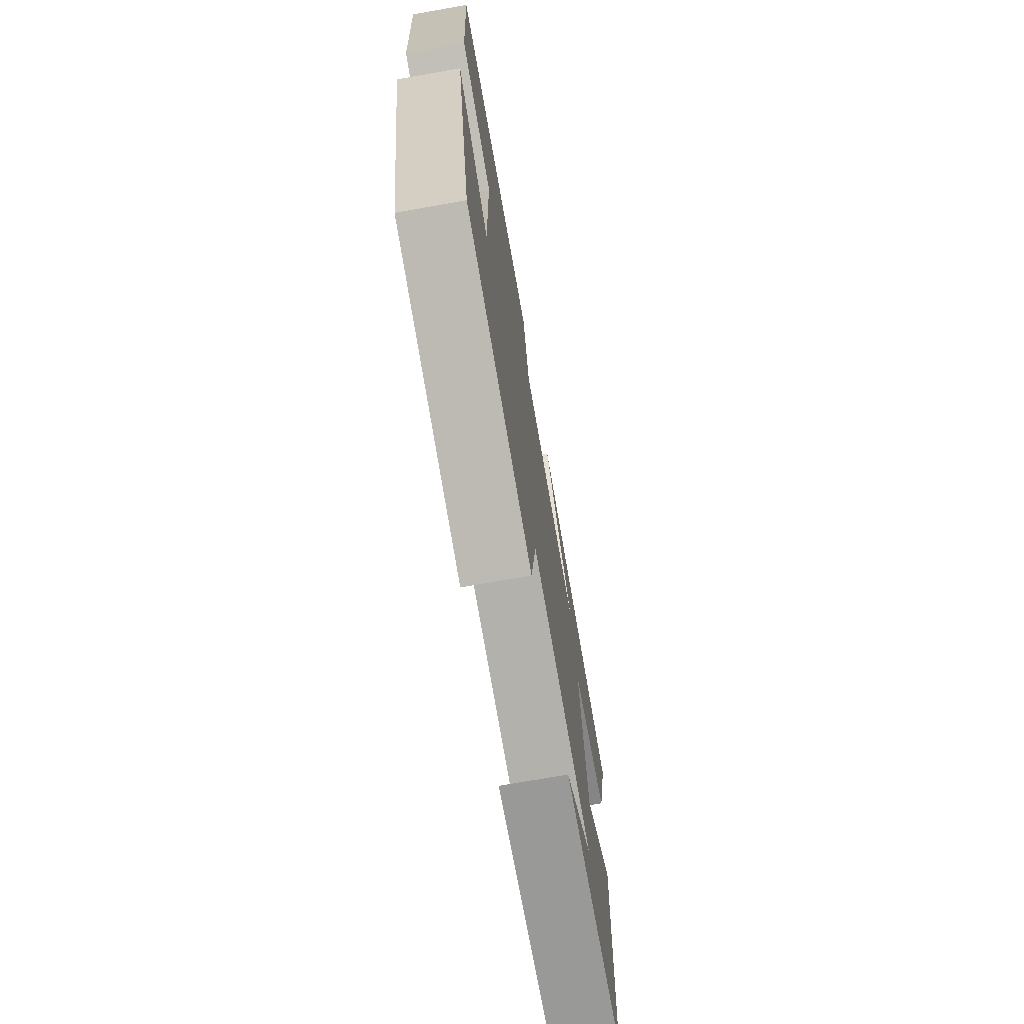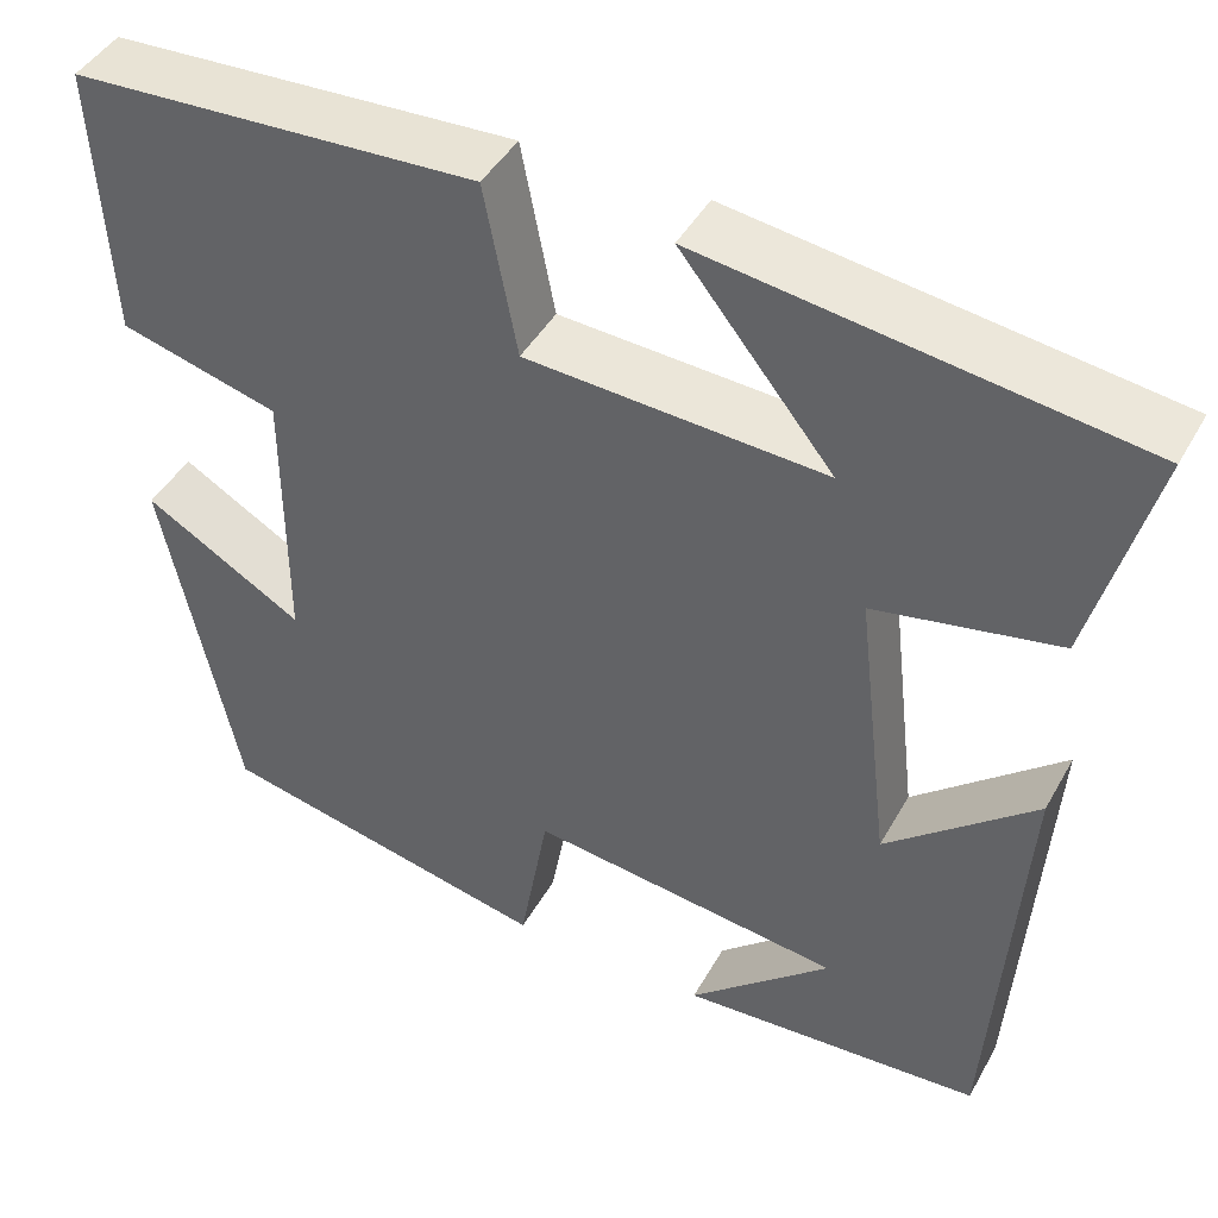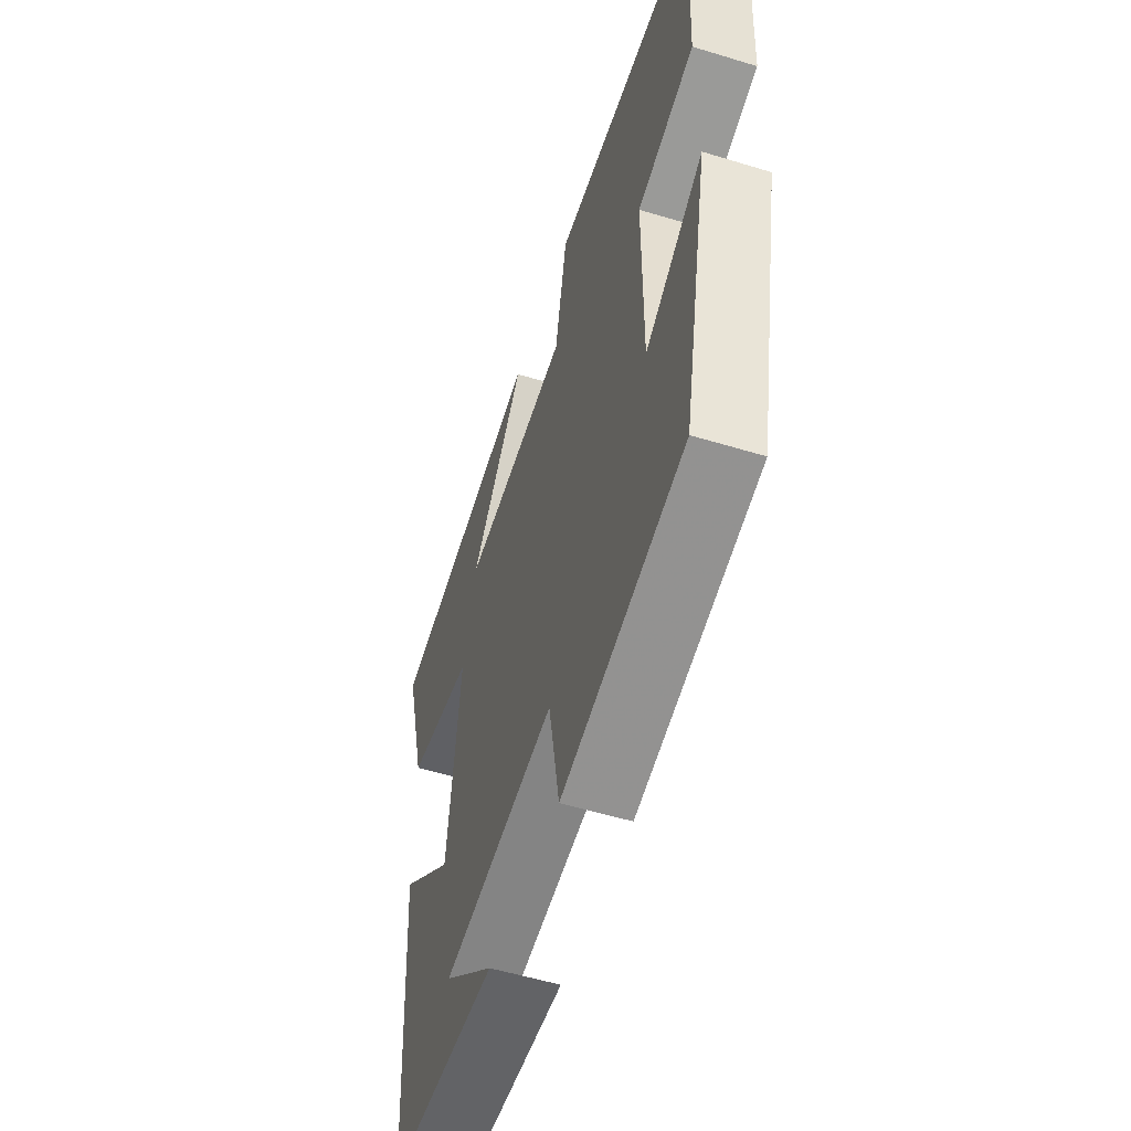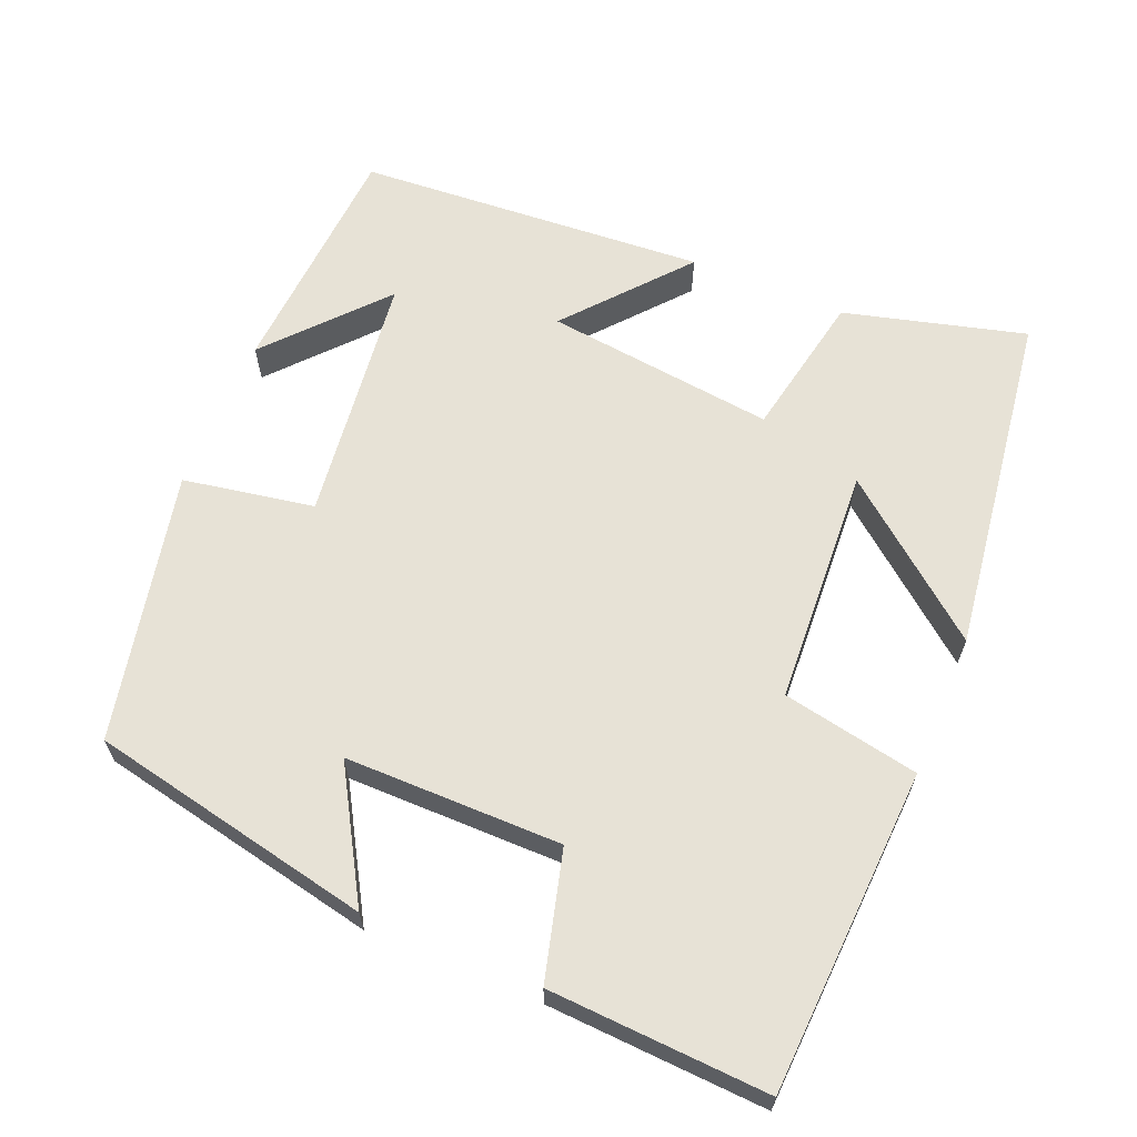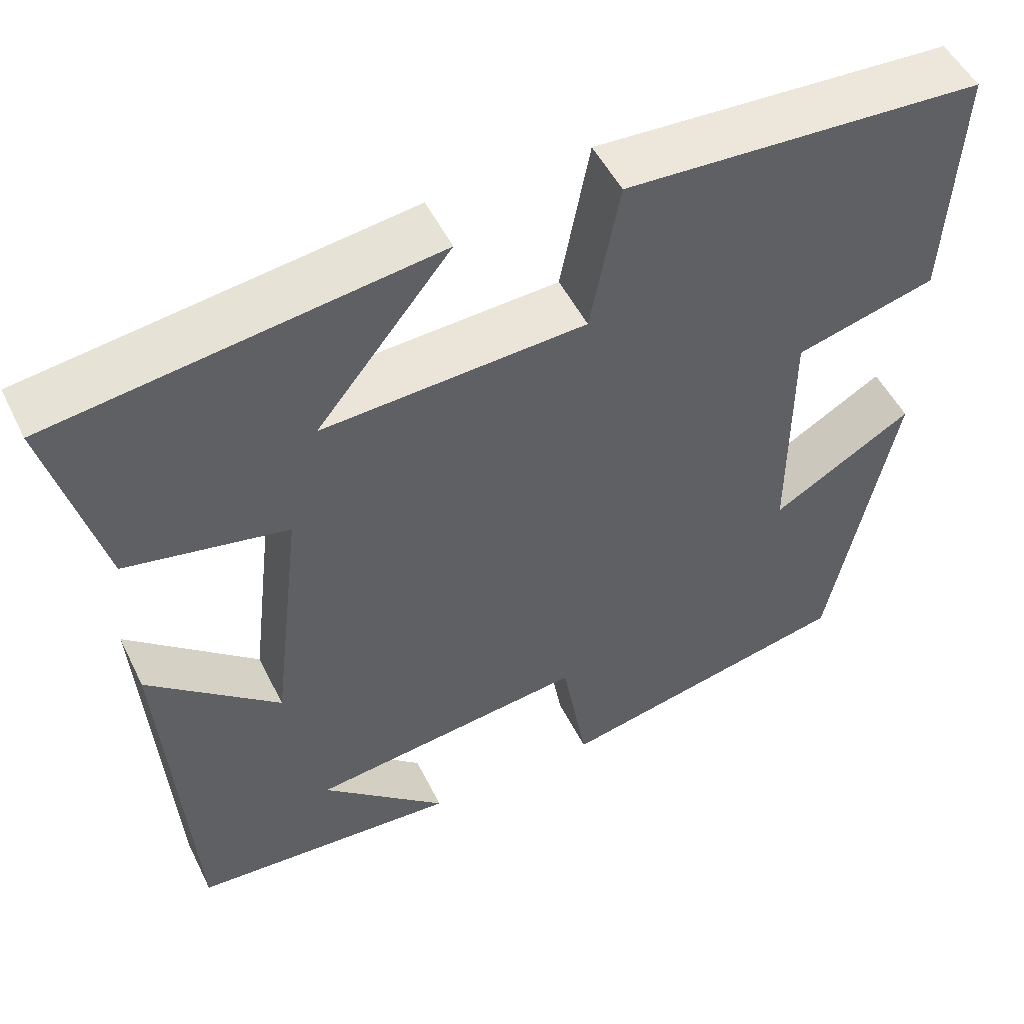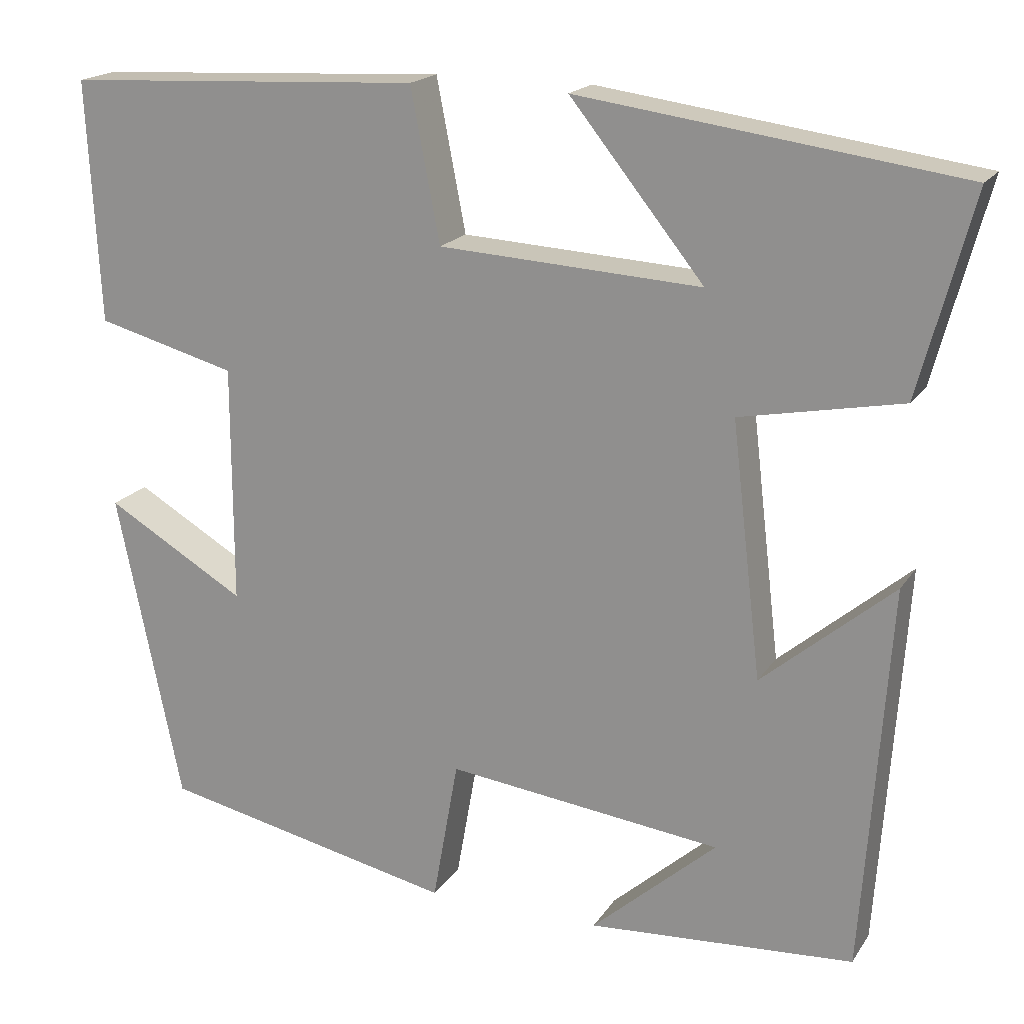
<metadata>
{"format":"obj","ext":"obj","renderer":"f3d","projection":"perspective","resolution":1024,"background":"white","views":[{"elev":-72.4,"azim":-80.0,"up":"+Z"},{"elev":44.2,"azim":27.6,"up":"+Z"},{"elev":-54.6,"azim":-107.9,"up":"+Z"},{"elev":63.7,"azim":-67.4,"up":"+Y"},{"elev":50.7,"azim":154.3,"up":"+Z"},{"elev":18.6,"azim":23.3,"up":"+Z"}]}
</metadata>
<code>
v -0.422 0.07 -0.424
v -0.5 0.07 -0.047
v -0.331 0.07 -0.146
v -0.331 0.07 0.142
v -0.5 0.07 0.187
v -0.515 0.07 0.478
v -0.084 0.07 0.5
v -0.049 0.07 0.318
v 0.267 0.07 0.3
v 0.106 0.07 0.5
v 0.564 0.07 0.437
v 0.5 0.07 0.196
v 0.306 0.07 0.158
v 0.342 0.07 -0.148
v 0.5 0.07 -0.014
v 0.468 0.07 -0.479
v 0.147 0.07 -0.5
v 0.298 0.07 -0.366
v -0.034 0.07 -0.326
v -0.065 0.07 -0.5
v -0.422 0 -0.424
v -0.5 0 -0.047
v -0.331 0 -0.146
v -0.331 0 0.142
v -0.5 0 0.187
v -0.515 0 0.478
v -0.084 0 0.5
v -0.049 0 0.318
v 0.267 0 0.3
v 0.106 0 0.5
v 0.564 0 0.437
v 0.5 0 0.196
v 0.306 0 0.158
v 0.342 0 -0.148
v 0.5 0 -0.014
v 0.468 0 -0.479
v 0.147 0 -0.5
v 0.298 0 -0.366
v -0.034 0 -0.326
v -0.065 0 -0.5
f 1 2 3
f 20 1 3
f 19 20 3
f 18 19 3 4
f 16 17 18
f 14 15 16 18
f 13 14 18 4
f 9 10 11 12
f 13 4 5
f 12 13 5
f 9 12 5
f 8 9 5
f 5 6 7 8
f 23 22 21
f 23 21 40
f 23 40 39
f 24 23 39 38
f 38 37 36
f 38 36 35 34
f 24 38 34 33
f 32 31 30 29
f 25 24 33
f 25 33 32
f 25 32 29
f 25 29 28
f 28 27 26 25
f 1 21 22 2
f 2 22 23 3
f 3 23 24 4
f 4 24 25 5
f 5 25 26 6
f 6 26 27 7
f 7 27 28 8
f 8 28 29 9
f 9 29 30 10
f 10 30 31 11
f 11 31 32 12
f 12 32 33 13
f 13 33 34 14
f 14 34 35 15
f 15 35 36 16
f 16 36 37 17
f 17 37 38 18
f 18 38 39 19
f 19 39 40 20
f 20 40 21 1

</code>
